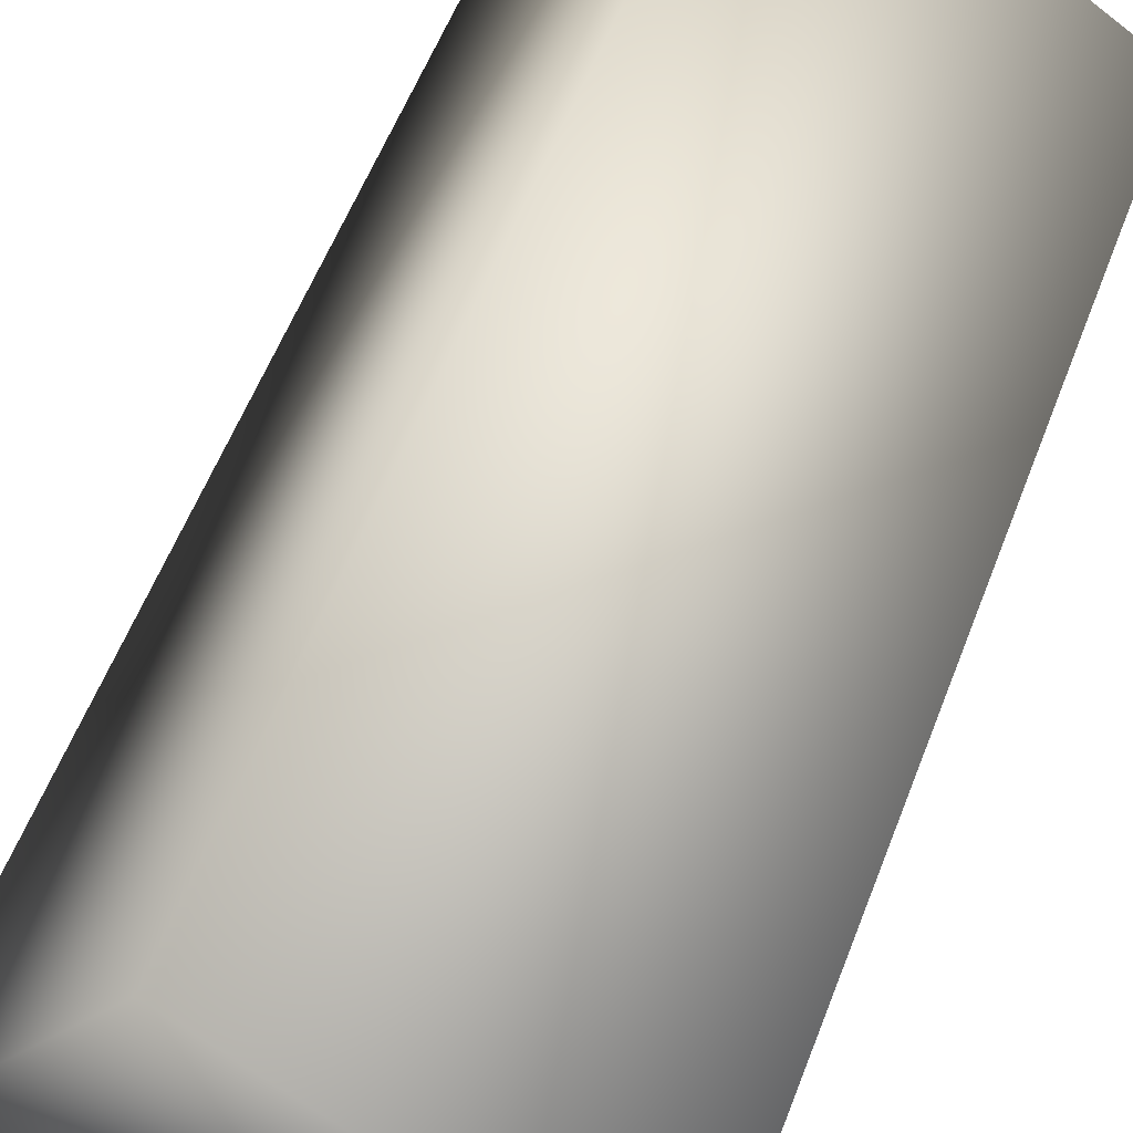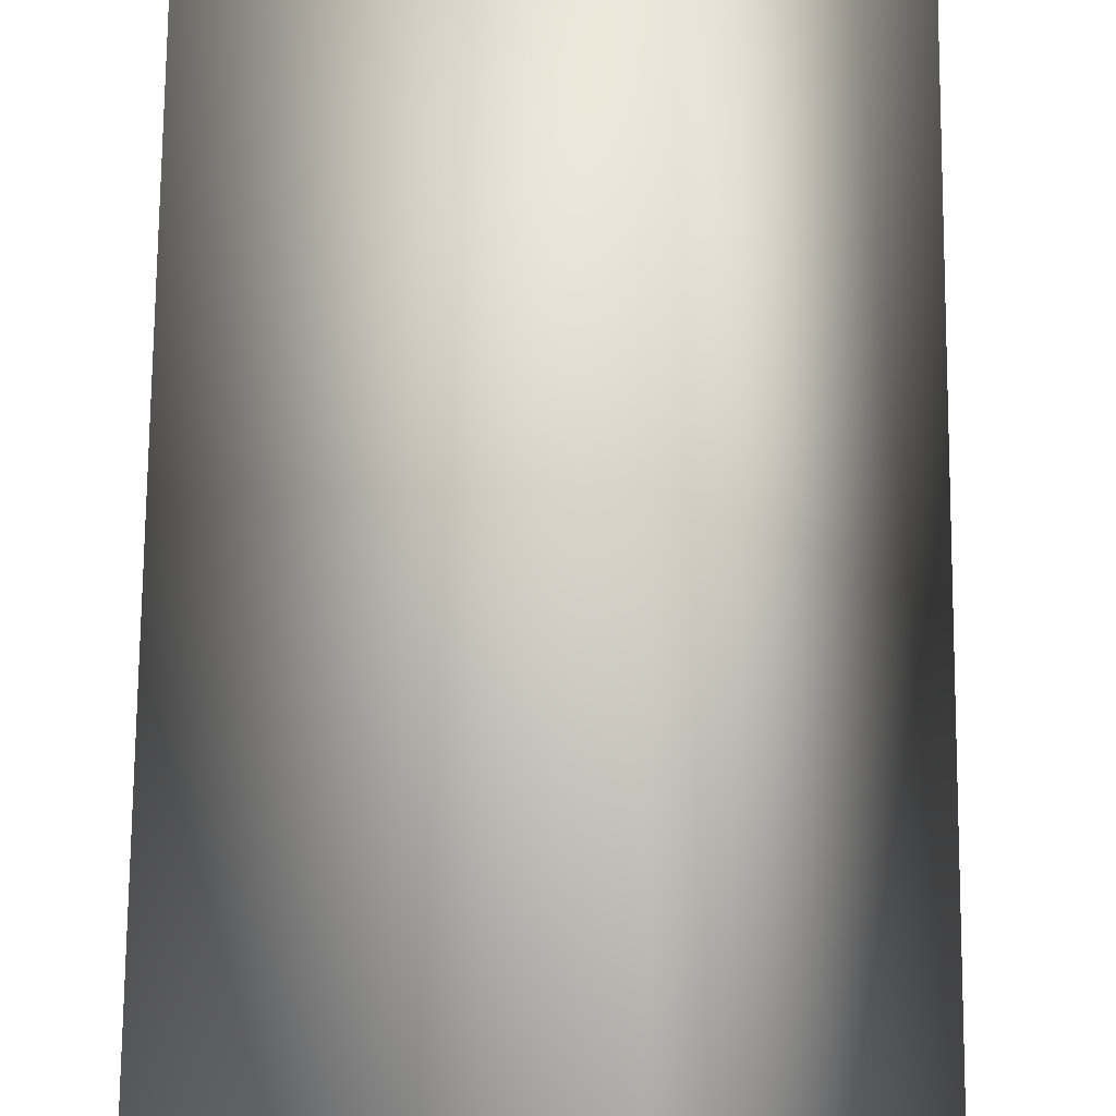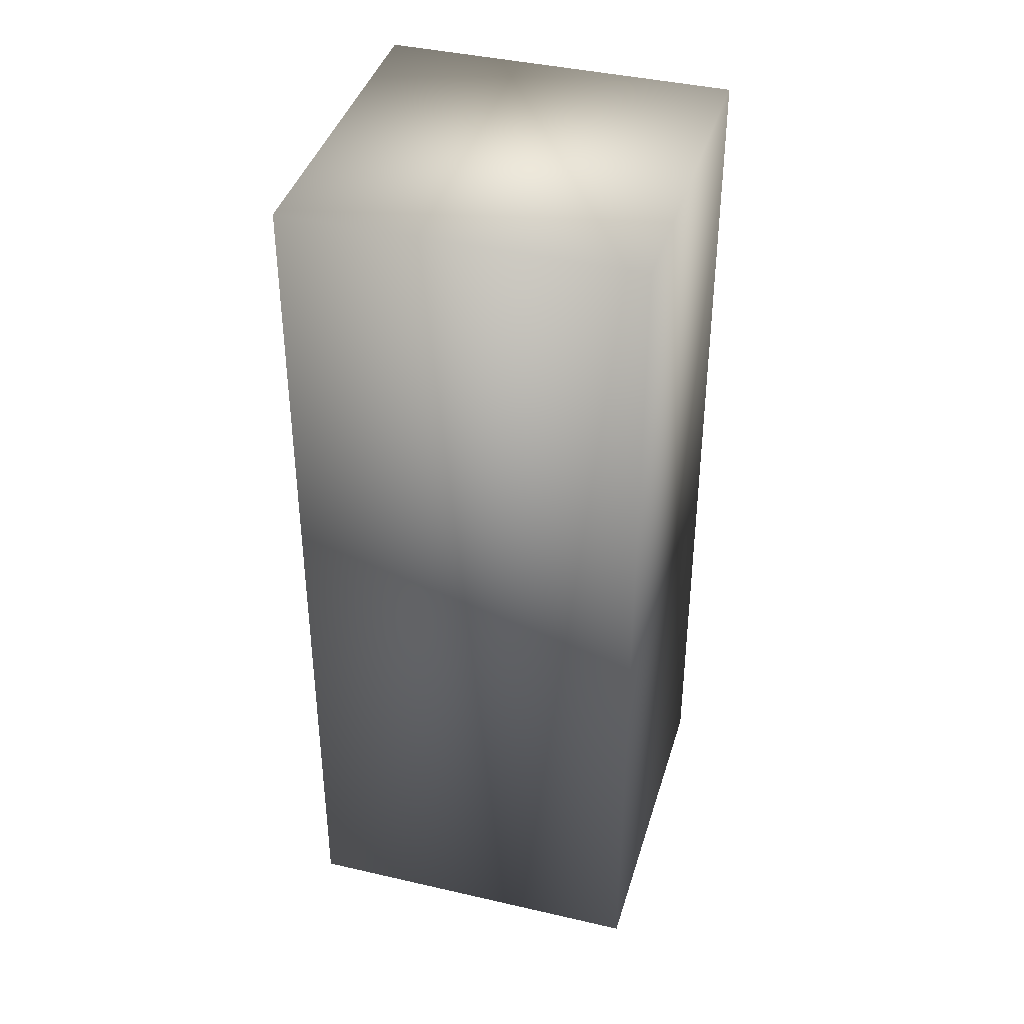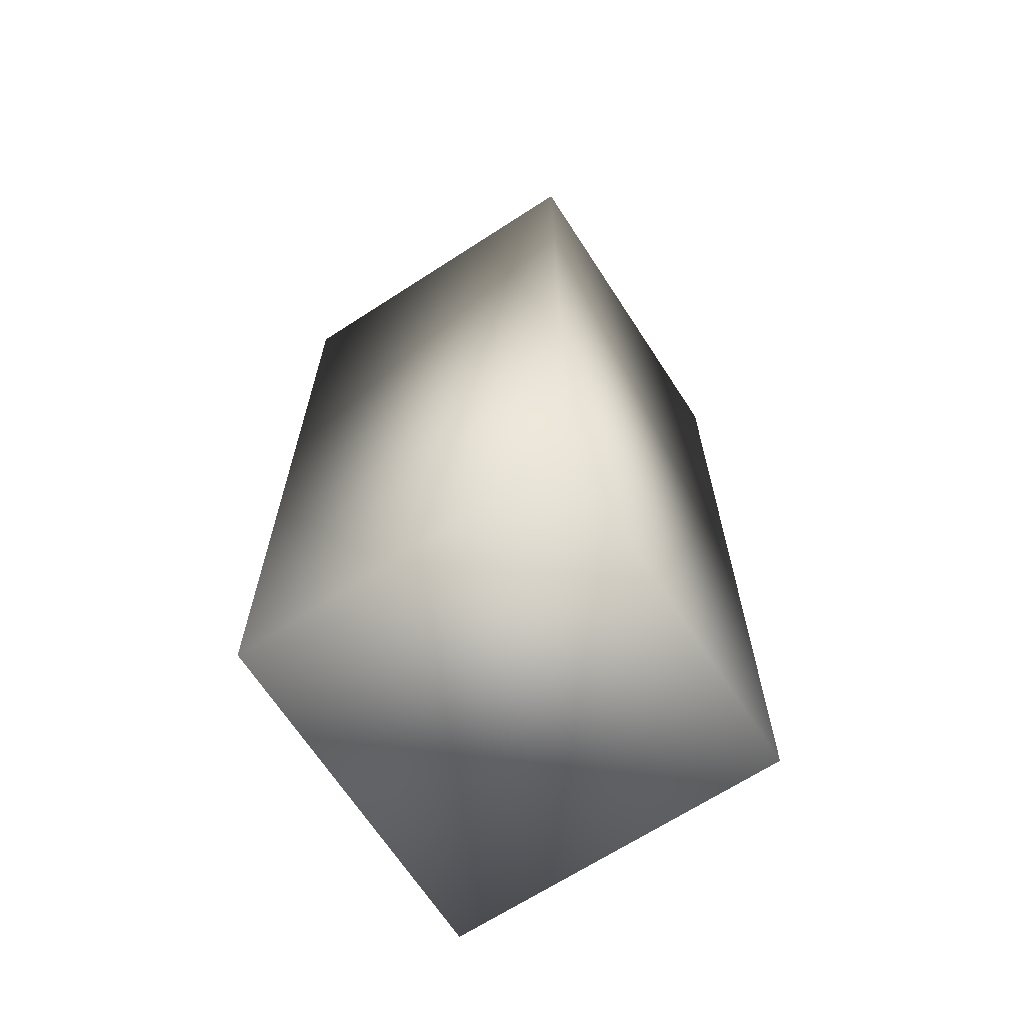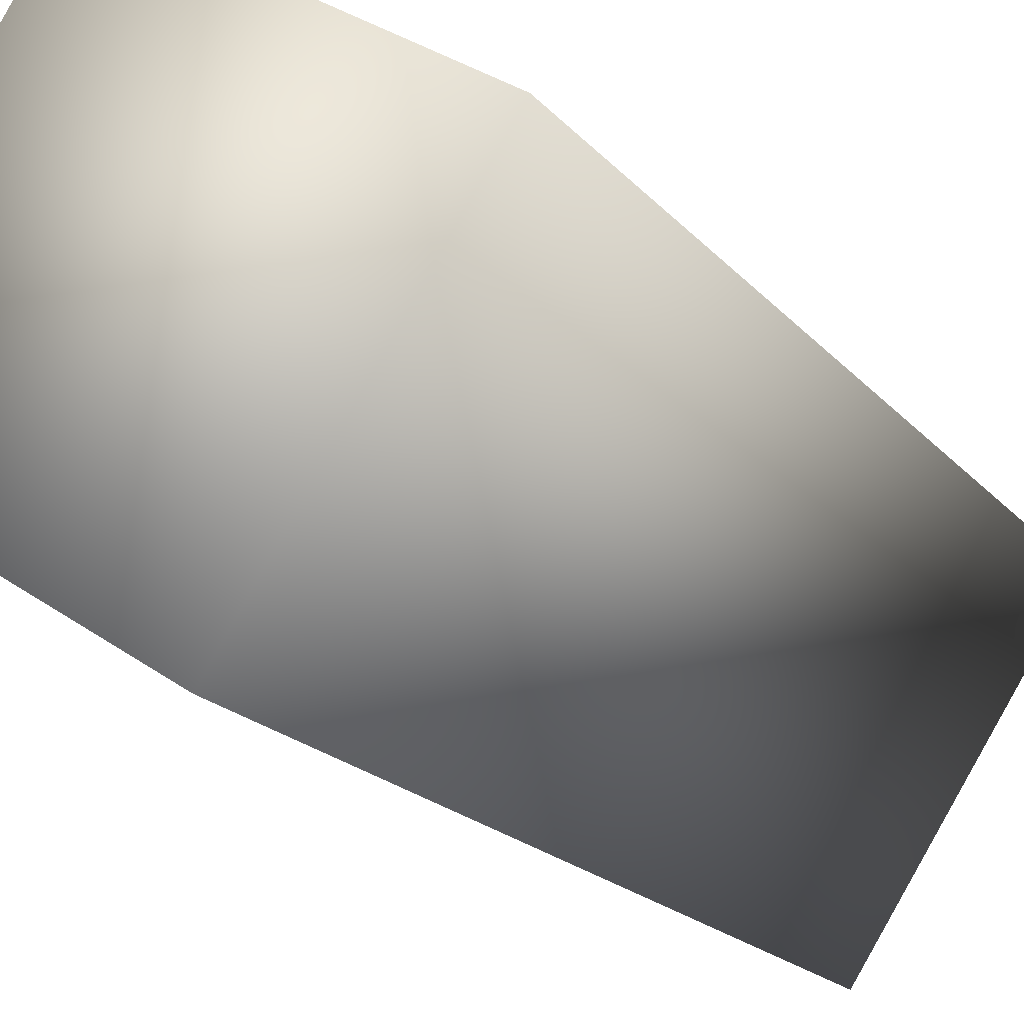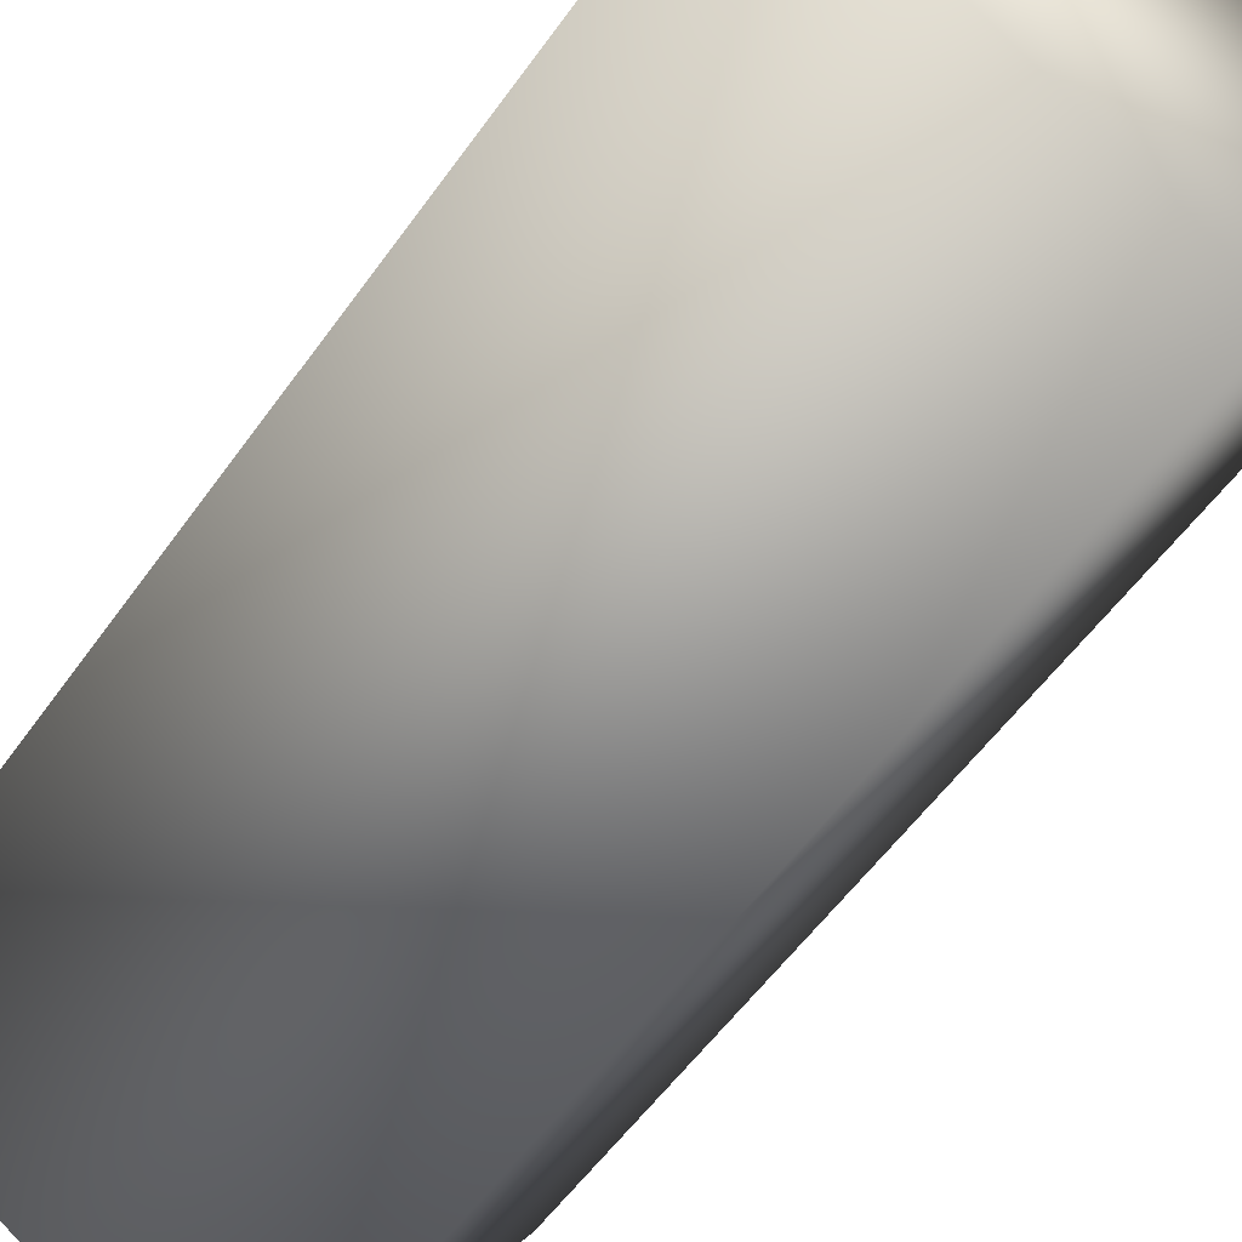
<metadata>
{"format":"obj","ext":"obj","renderer":"f3d","projection":"perspective","resolution":1024,"background":"white","views":[{"elev":56.5,"azim":20.7,"up":"+Z"},{"elev":72.4,"azim":-179.5,"up":"+Z"},{"elev":40.0,"azim":-40.8,"up":"+Y"},{"elev":-67.2,"azim":-113.8,"up":"+Y"},{"elev":-18.8,"azim":27.1,"up":"+Z"},{"elev":-53.8,"azim":-34.2,"up":"+Z"}]}
</metadata>
<code>
v -4.964 0.3123 -3.84
v -2.038 0.3123 -5.751
v -4.964 9.417 -3.84
v -2.038 9.417 -5.751
v -3.021 0.3123 -0.8654
v -0.095 0.3123 -2.777
v -3.021 9.417 -0.8654
v -0.095 9.417 -2.777
f 1 3 4
f 4 2 1
f 5 6 8
f 8 7 5
f 1 2 6
f 6 5 1
f 2 4 8
f 8 6 2
f 4 3 7
f 7 8 4
f 3 1 5
f 5 7 3

</code>
